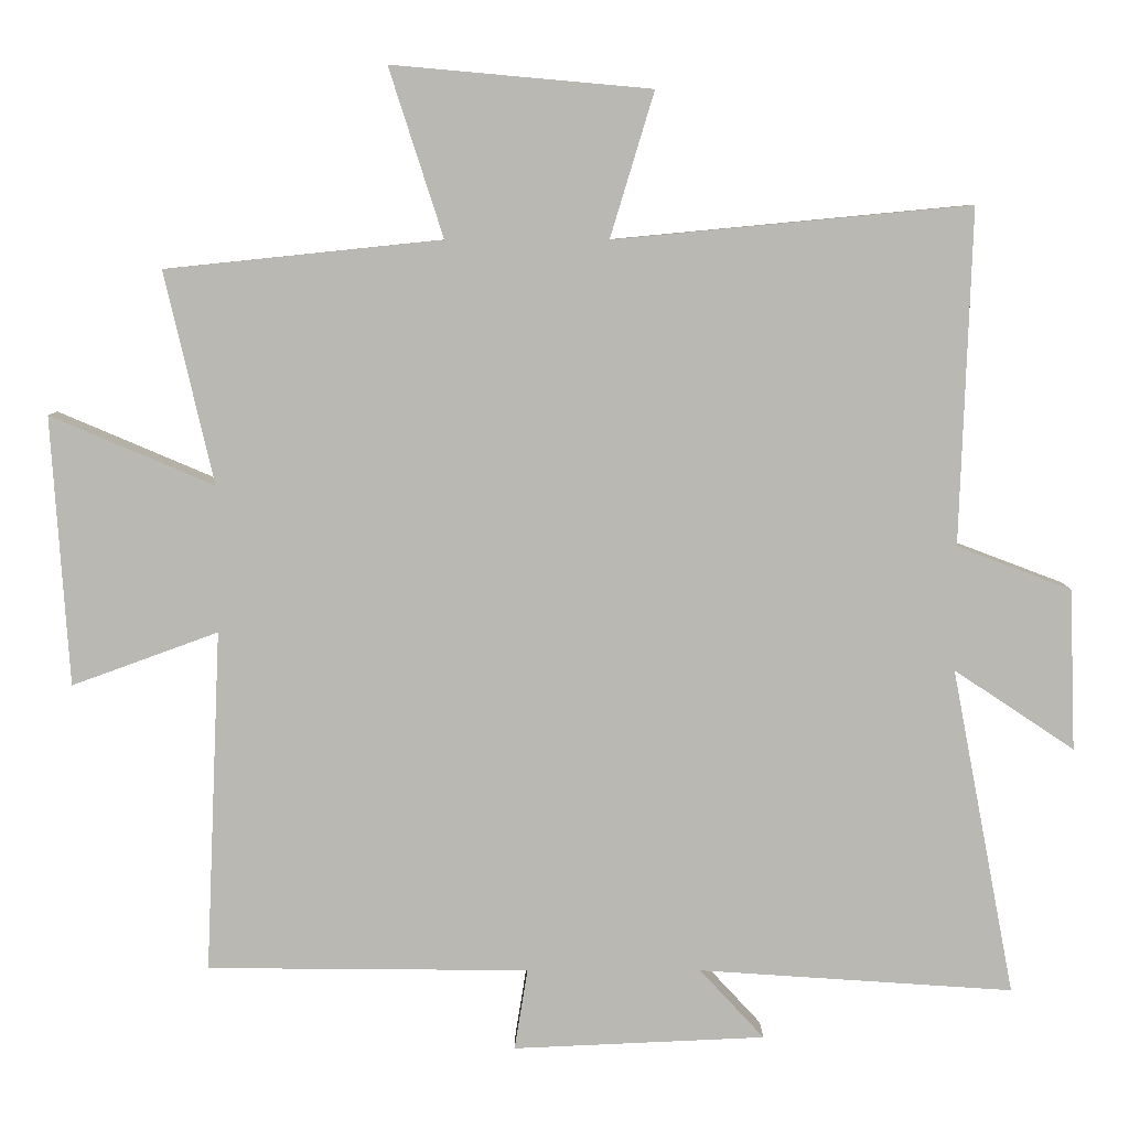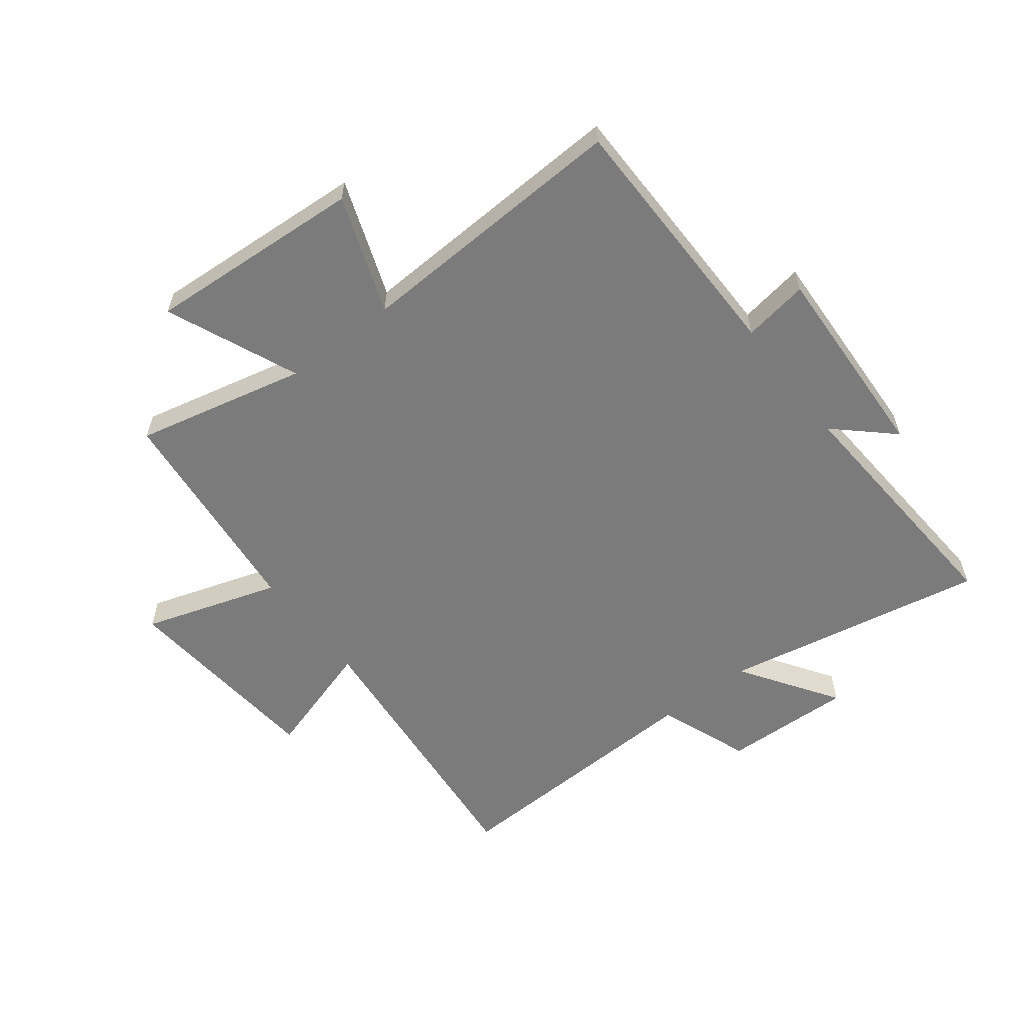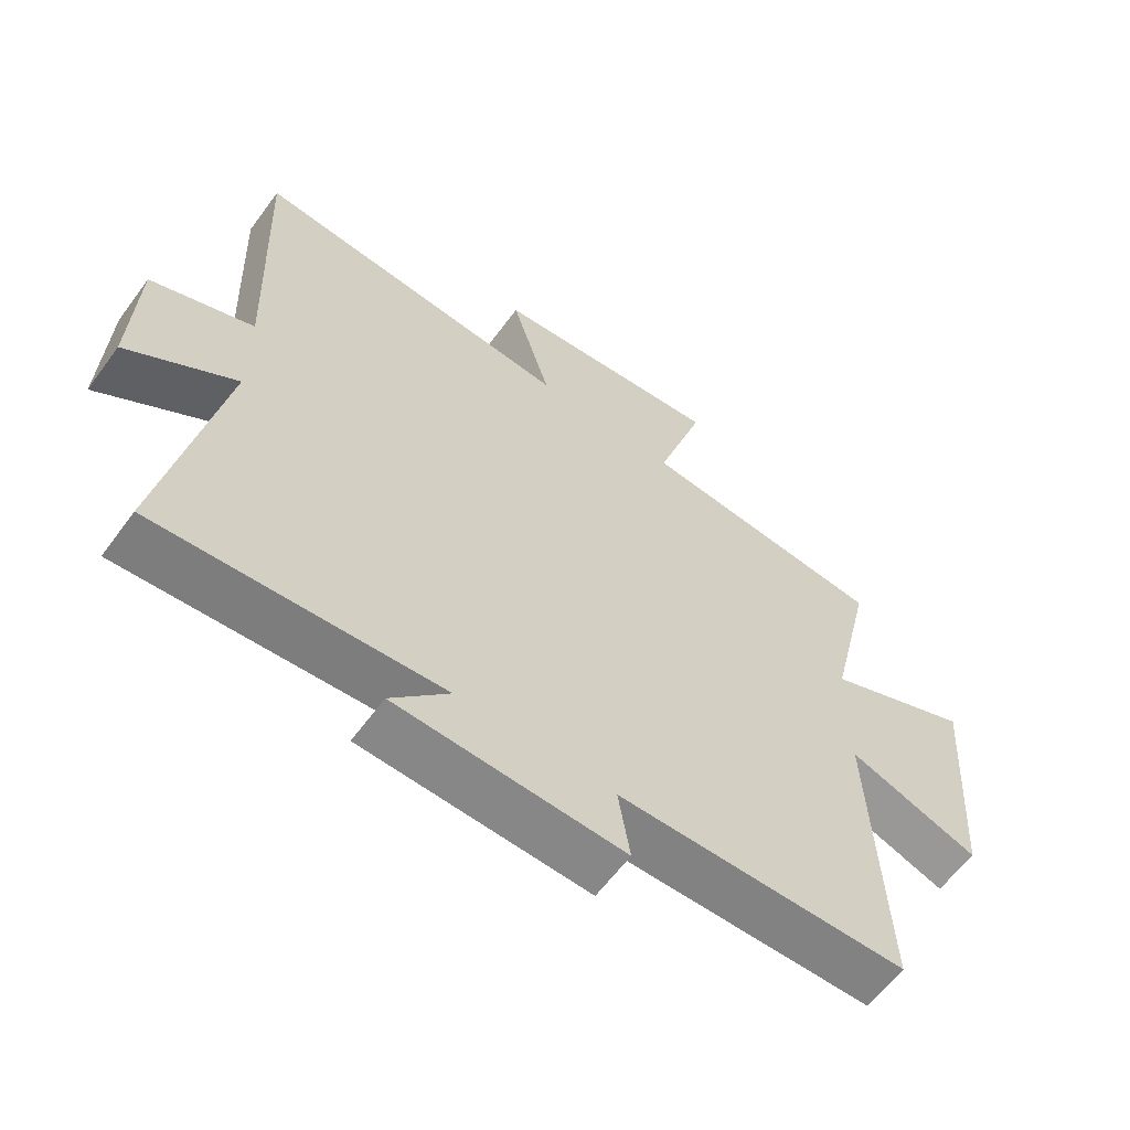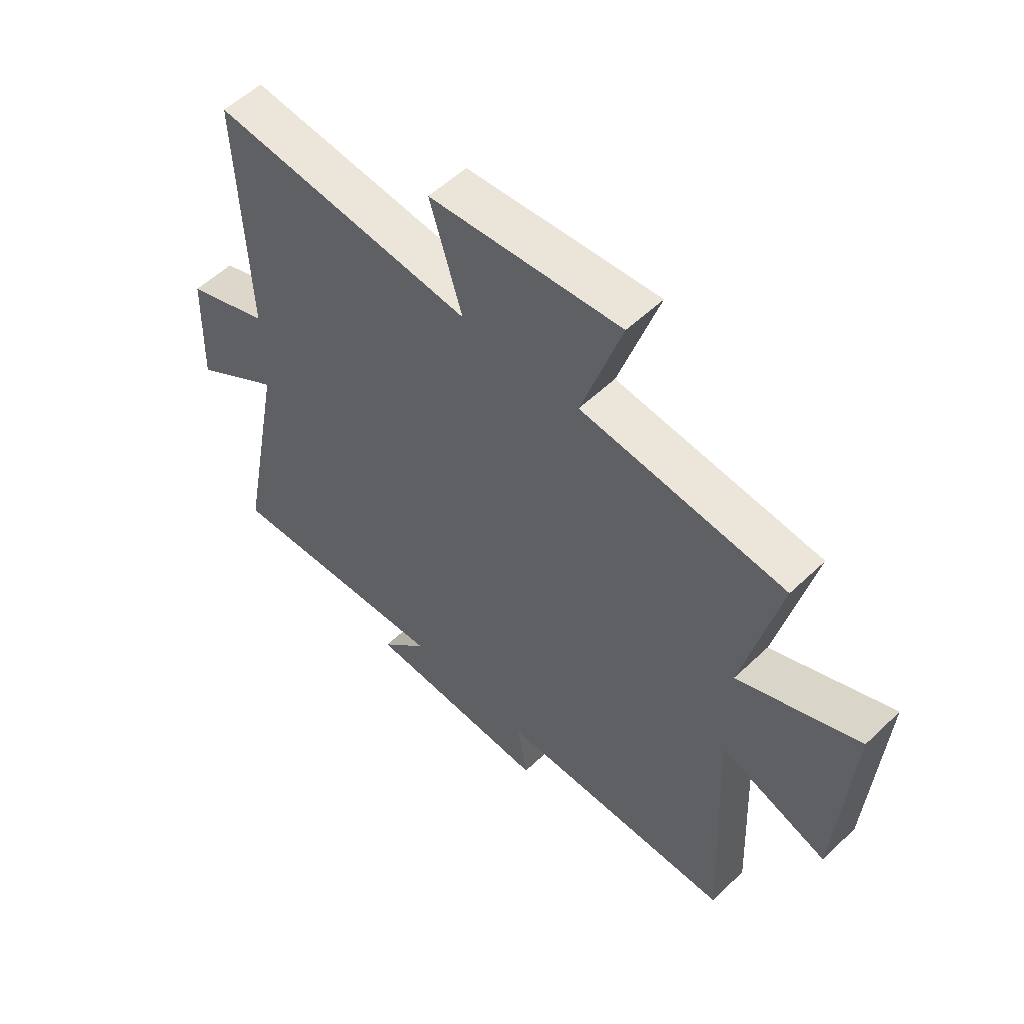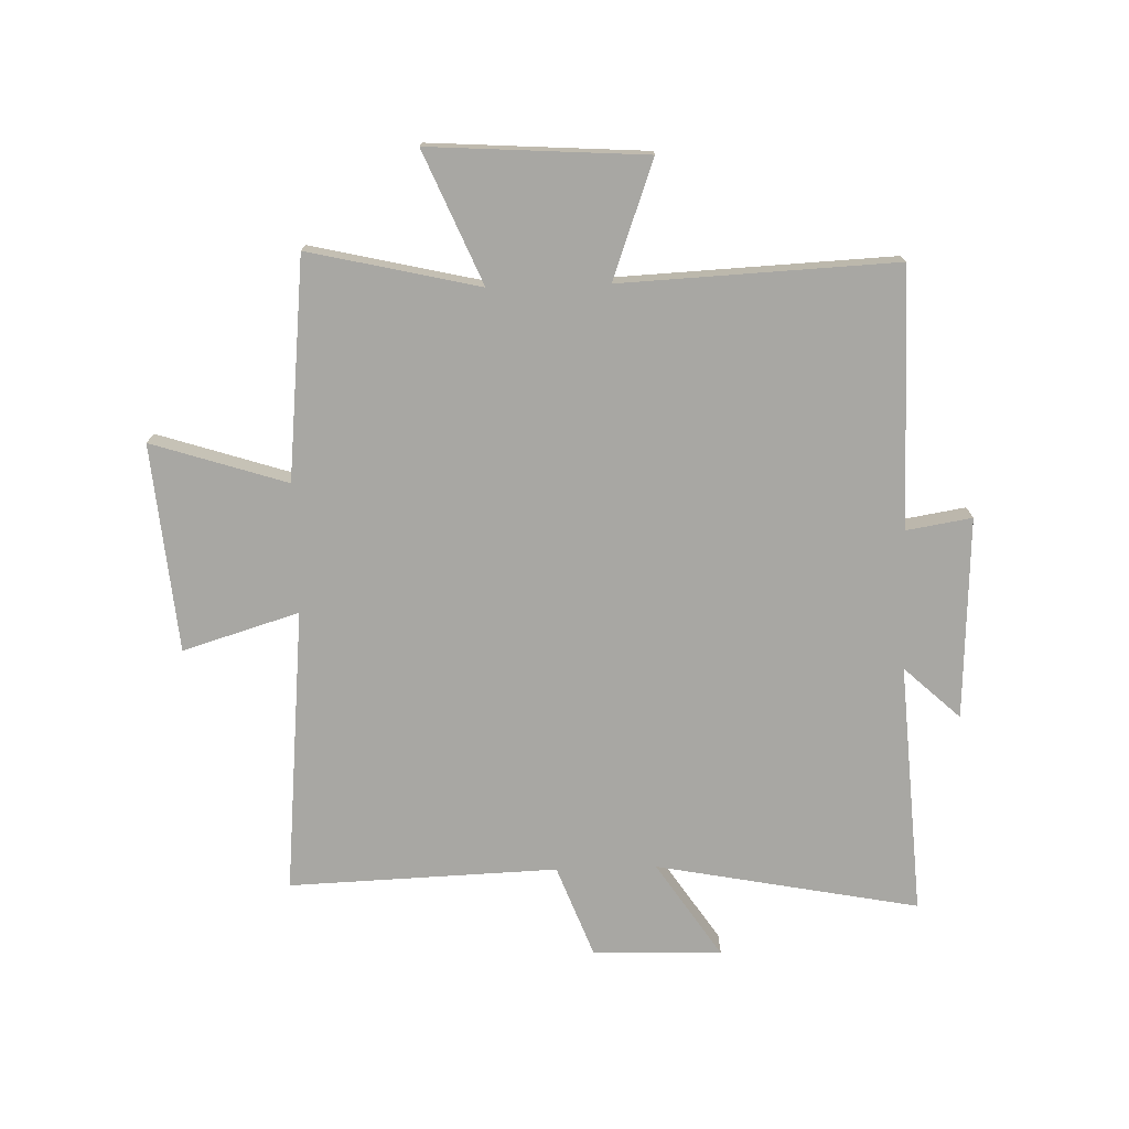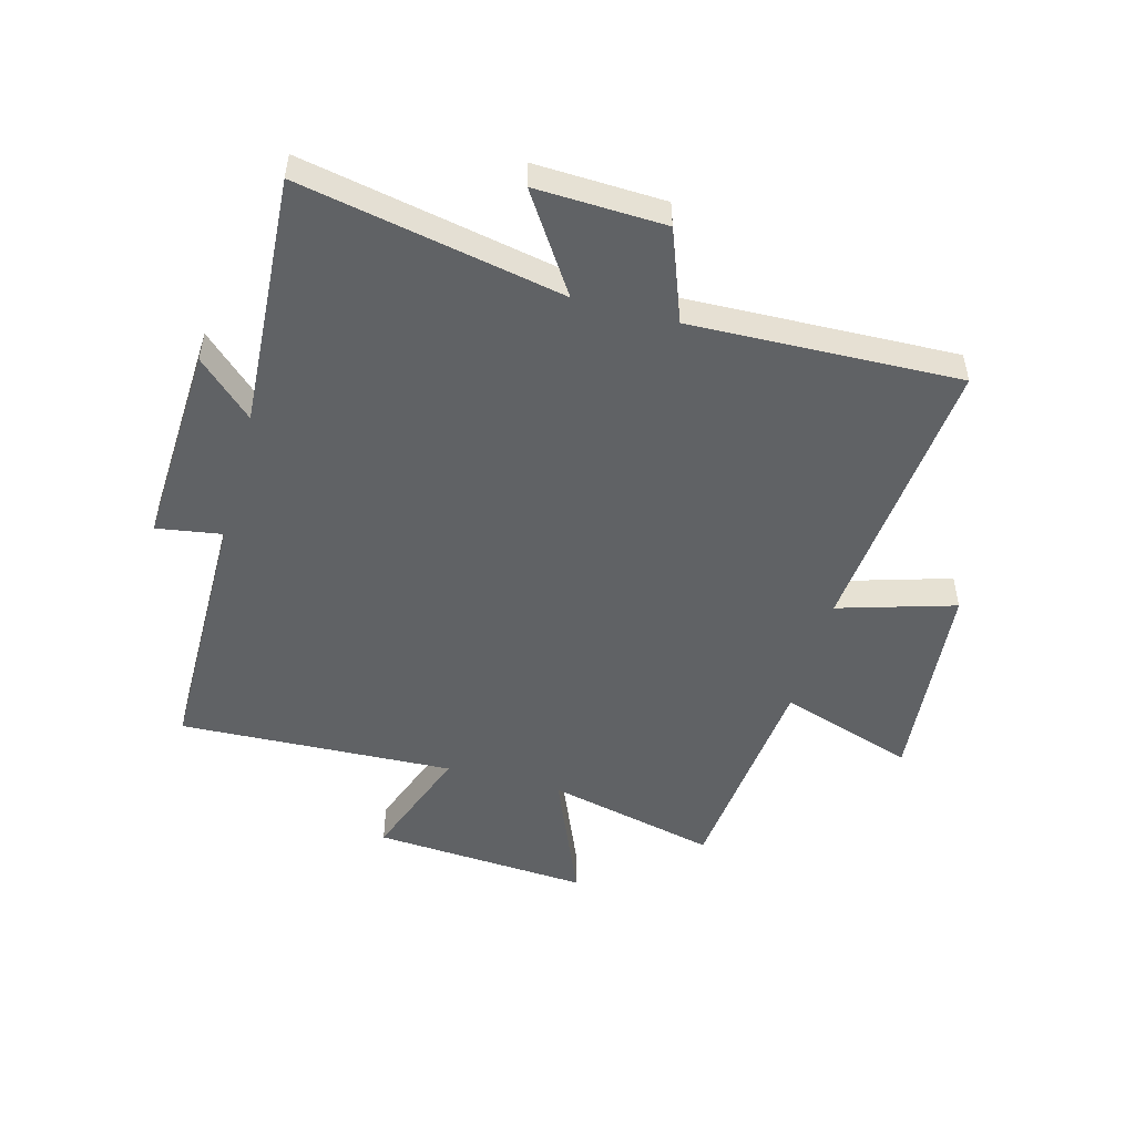
<metadata>
{"format":"obj","ext":"obj","renderer":"f3d","projection":"perspective","resolution":1024,"background":"white","views":[{"elev":7.3,"azim":-179.9,"up":"+Z"},{"elev":-58.5,"azim":127.7,"up":"+Y"},{"elev":-61.1,"azim":-36.2,"up":"+Z"},{"elev":55.3,"azim":45.0,"up":"+Z"},{"elev":-74.5,"azim":91.7,"up":"+Y"},{"elev":-50.5,"azim":-105.3,"up":"+Y"}]}
</metadata>
<code>
v -0.516 0.07 0.546
v -0.03 0.07 0.5
v -0.09 0.07 0.698
v 0.264 0.07 0.73
v 0.19 0.07 0.5
v 0.567 0.07 0.461
v 0.5 0.07 0.171
v 0.724 0.07 0.266
v 0.7 0.07 -0.102
v 0.5 0.07 -0.029
v 0.521 0.07 -0.497
v 0.081 0.07 -0.5
v 0.099 0.07 -0.611
v -0.245 0.07 -0.595
v -0.157 0.07 -0.5
v -0.586 0.07 -0.528
v -0.5 0.07 -0.081
v -0.664 0.07 -0.19
v -0.656 0.07 0.03
v -0.5 0.07 0.089
v -0.516 0 0.546
v -0.03 0 0.5
v -0.09 0 0.698
v 0.264 0 0.73
v 0.19 0 0.5
v 0.567 0 0.461
v 0.5 0 0.171
v 0.724 0 0.266
v 0.7 0 -0.102
v 0.5 0 -0.029
v 0.521 0 -0.497
v 0.081 0 -0.5
v 0.099 0 -0.611
v -0.245 0 -0.595
v -0.157 0 -0.5
v -0.586 0 -0.528
v -0.5 0 -0.081
v -0.664 0 -0.19
v -0.656 0 0.03
v -0.5 0 0.089
f 17 18 19 20
f 15 16 17
f 15 17 20
f 12 13 14 15
f 20 1 2
f 15 20 2
f 12 15 2
f 11 12 2
f 10 11 2
f 7 8 9 10
f 5 6 7
f 10 2 3
f 7 10 3
f 5 7 3
f 3 4 5
f 40 39 38 37
f 37 36 35
f 40 37 35
f 35 34 33 32
f 22 21 40
f 22 40 35
f 22 35 32
f 22 32 31
f 22 31 30
f 30 29 28 27
f 27 26 25
f 23 22 30
f 23 30 27
f 23 27 25
f 25 24 23
f 1 21 22 2
f 2 22 23 3
f 3 23 24 4
f 4 24 25 5
f 5 25 26 6
f 6 26 27 7
f 7 27 28 8
f 8 28 29 9
f 9 29 30 10
f 10 30 31 11
f 11 31 32 12
f 12 32 33 13
f 13 33 34 14
f 14 34 35 15
f 15 35 36 16
f 16 36 37 17
f 17 37 38 18
f 18 38 39 19
f 19 39 40 20
f 20 40 21 1

</code>
